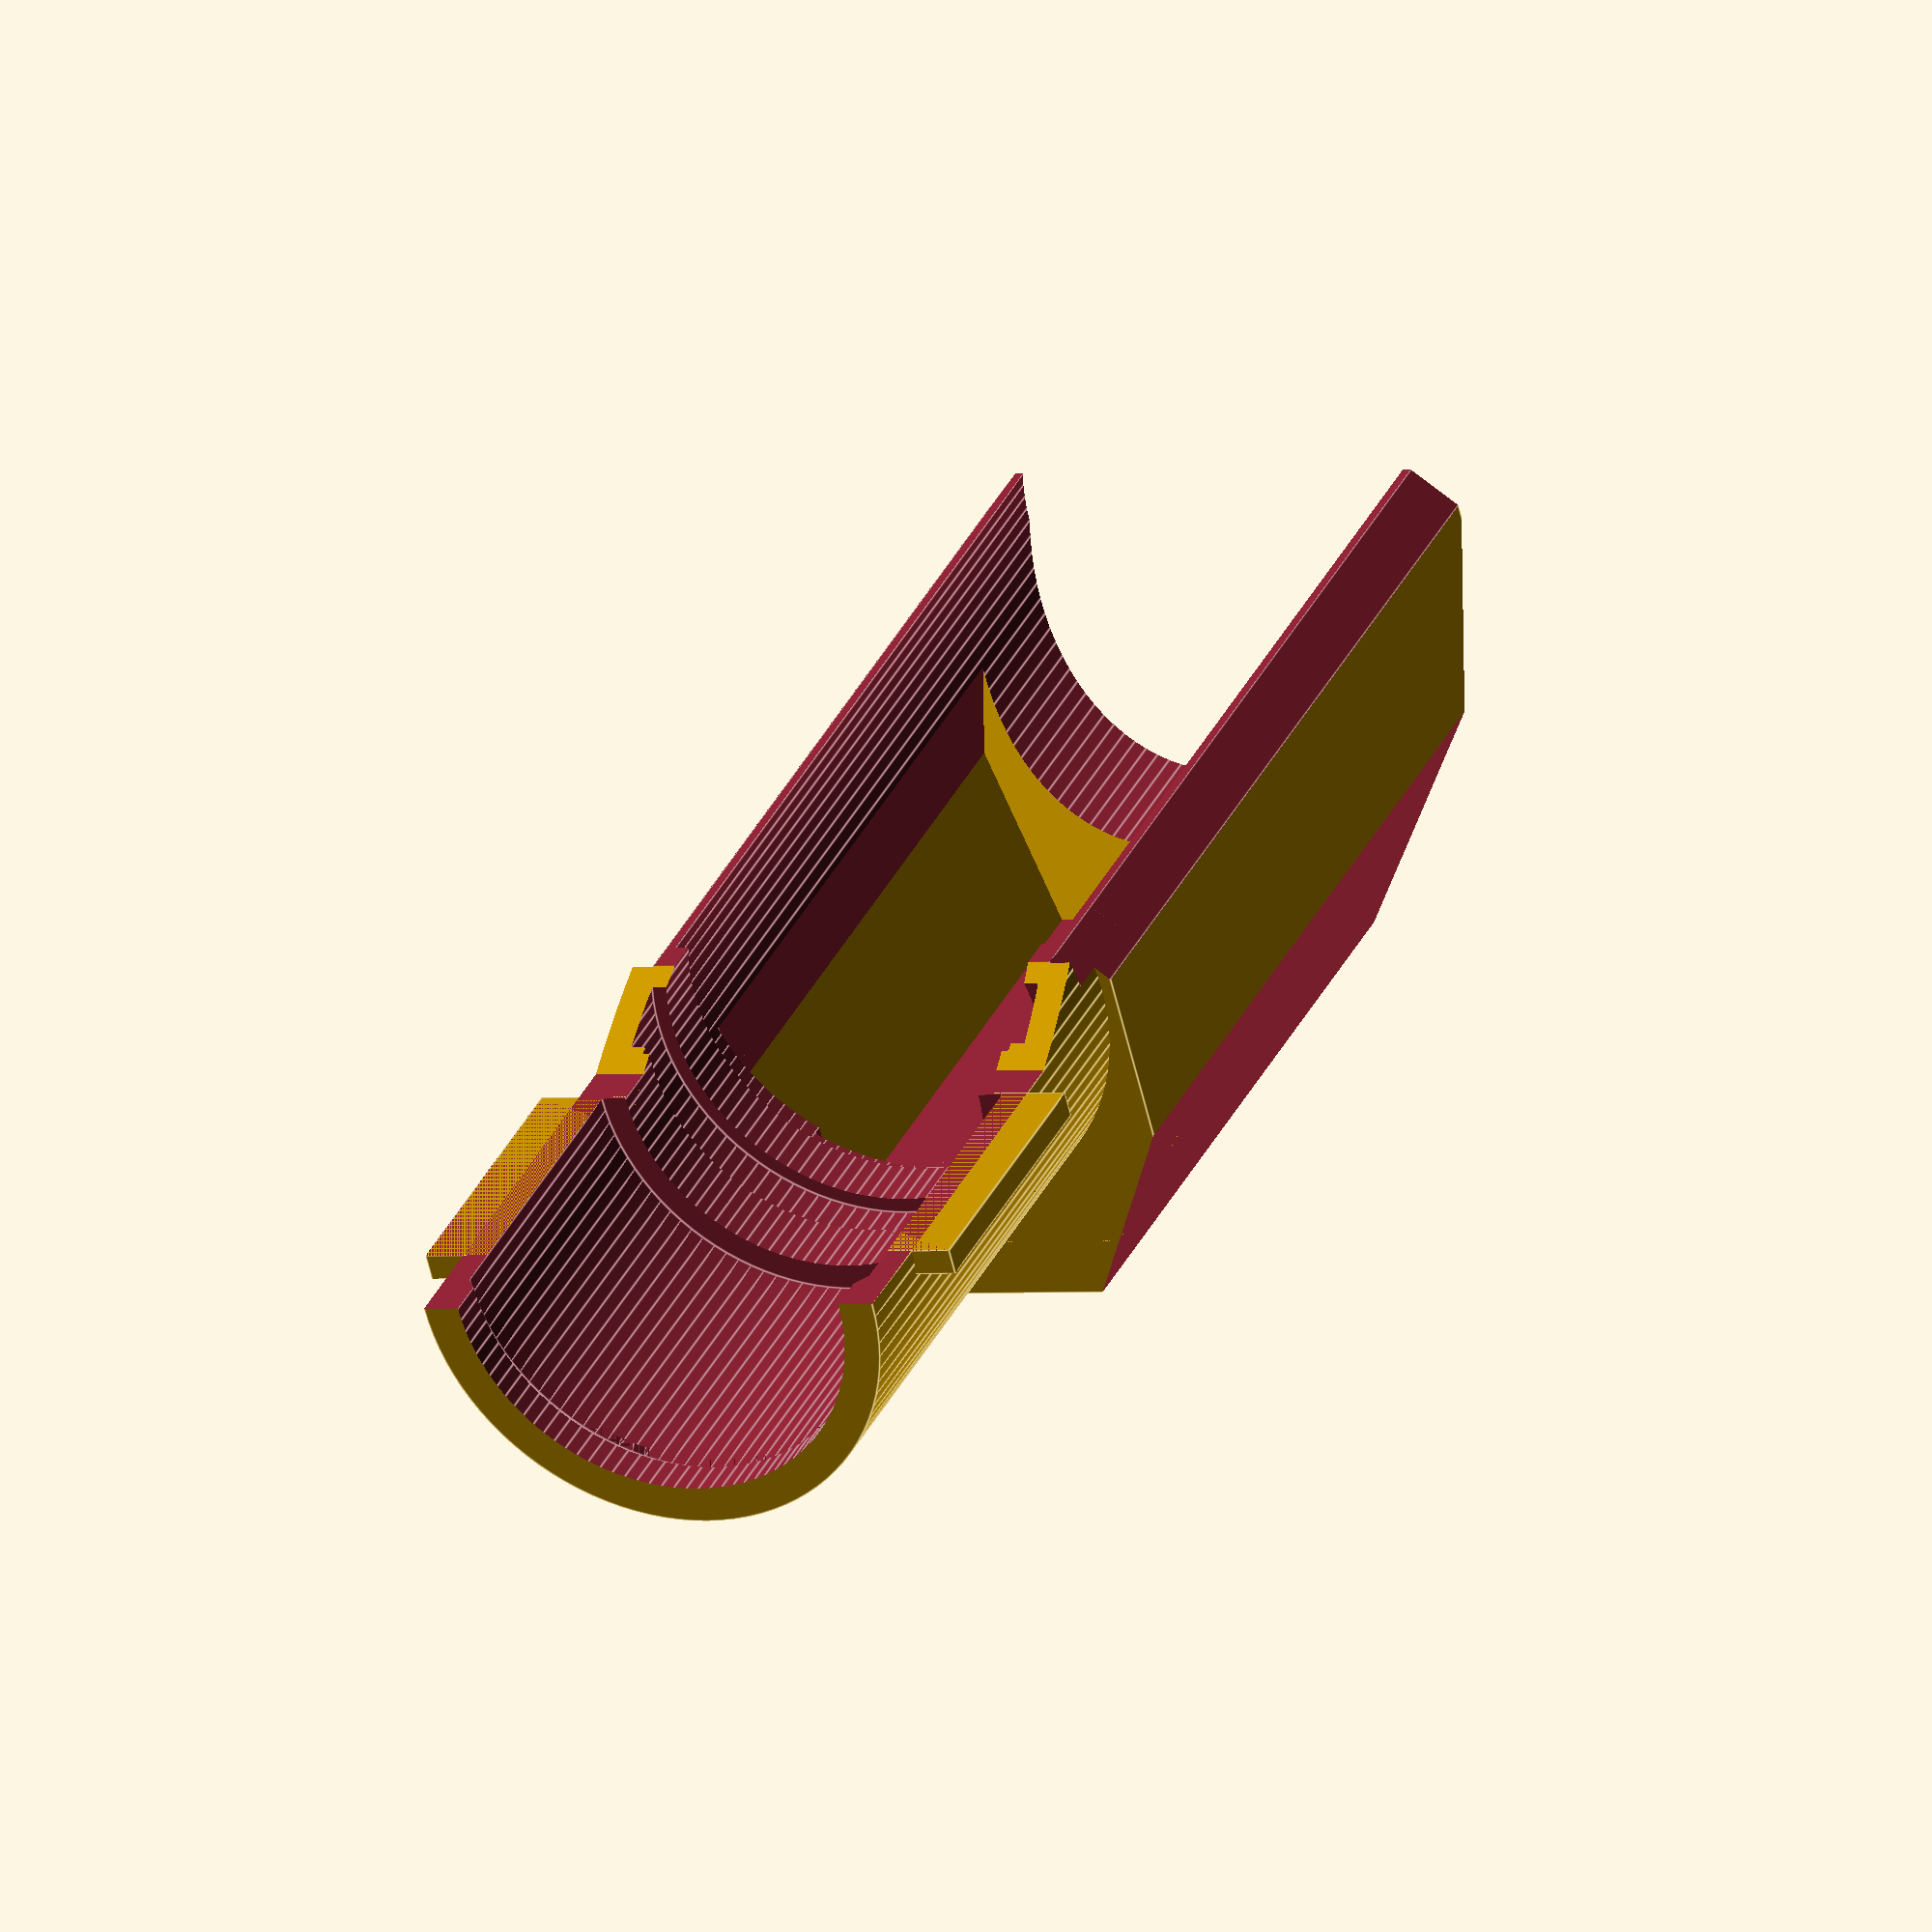
<openscad>

$fn=100;
    
part1_w = 5.7;
part1_h = 58.15;
part2_w = 2.0;
part2_h = 60;
part3_w = 48;
part3_h = 61.13;
part4_w = 10.6;
part4_h = 53.92;
part5_w = 8.9;
part5_h = 60.24;
part6_w = 8.1;
part6_h = 56.04;
lens_total_w = part1_w+part2_w+part3_w+part4_w+part5_w+part6_w;
lug = 10;

module lens()
{    


    //part2 , have to put here unknown reason
    translate([0,0,part1_w]) rotate_extrude(angle=360, convexity=10, $fn = 100) polygon(points=[[0,0],[0,part2_w],[part3_h/2,part2_w],[part1_h/2,0]]);
    
    //part1
    translate([0,0,-1]) cylinder(d=part1_h,h=part1_w+lug,center=false);

    //old part2 translate([0,0,part1_w]) cylinder(d=part2_h,h=part2_w,center=false);
    
    translate([0,0,part1_w+part2_w]) cylinder(d=part3_h,h=part3_w,center=false);
    translate([0,0,part1_w+part2_w+part3_w-lug]) cylinder(d=part4_h,h=part4_w+2*lug,center=false);
    translate([0,0,part1_w+part2_w+part3_w+part4_w]) cylinder(d=part5_h,h=part5_w,center=false);
    translate([0,0,part1_w+part2_w+part3_w+part4_w+part5_w-lug]) cylinder(d=part6_h,h=part6_w+2*lug,center=false);
    
}

module lenscover(){
    difference(){
        union()
        {
        translate([0,0,0]) cylinder(d=68.5,h=lens_total_w,center=false);
            translate([-3.7,-40,14.2]) cube([3.7,80,42]);
        }

        translate([0,-maxh/2-5,-lug]) cube([maxh/2+lug,maxh+lug,maxw1+lug]);
            
        translate([15,0,maxw1]) rotate([0,65,0]) cube([45,maxh+2*lug,45], center=true);

        lens();
        
    }
    
}

//lenscover();


part7_w = 126;
part7_h = 60.0;
part7_wall = 3.0;

part8_w = 13.22;
part8_h = 63.0;
part8_wall = 3.0;




box_x = 8.7;
box_y = 35;
box_z = 34;
box_upper = 3.5;

module d22inner()
{
        union()
        {
            translate([0,0,-1]) cylinder(d=part7_h-2*part7_wall,h=part7_w+lug,center=false);
            
            translate([0,0,part7_w]) cylinder(d=part8_h-2*part8_wall,h=part8_w+lug,center=false);
            
        }
        
        translate([part7_h/2-box_x,-box_y/2,box_upper]) 
        
        translate([box_x/2,box_z/2,box_z/2]) rotate([0,90,0]) cylinder(d=30,h=box_x+lug,center=true);

        translate([-40,-21,-lug]) cube([50,42,38+lug]);
    
}

module d22out()
{
            translate([0,0,0]) cylinder(d=part7_h,h=part7_w+lug,center=false);
            
            translate([0,0,part7_w]) cylinder(d=part8_h,h=part8_w,center=false);
            
            translate([part7_h/2-box_x,-box_y/2,box_upper]) cube([box_x,box_y,box_z]);
    
}

module d22()
{
    difference()
    {
        d22out();
        d22inner();
    }
}


//d22();

maxh=72;
maxw1=lens_total_w;
maxw2=part7_w;
d22offset = 7.53;

module 22dbase() {
    
    difference(){
        cube([maxh+12,maxh,maxw2]);
            
        //top tringle
        translate([maxh/2,-1,maxw2]) rotate([0,30,0]) cube([60,maxh+lug,40]);
        
        translate([maxh+10,-7,maxw2/2-2])
        rotate([0,0,30]) 
        cube([35,35,maxw2+lug], center=true );

        translate([maxh+10,maxh+7,maxw2/2-2])
        rotate([0,0,-30]) 
        cube([35,35,maxw2+lug], center=true );
       
    }
    
}

//22dbase();

module plate() {
    difference()
    {
        //whole cube
        union()
        {
            //lens
            //translate([-maxh/2,-maxh/2,0]) cube([maxh,maxh,maxw1]);
        translate([0,0,0]) cylinder(d=68.5,h=lens_total_w+10,center=false);
            translate([0,-40,14.2]) cube([3.7,80,42]);
            
            //22d
            translate([-maxh/2,-maxh/2,maxw1]) 22dbase();
            
        }
        translate([-maxh/2*0.8,-maxh/2*0.8,maxw1+5]) scale(0.8,0.8,0.8) 22dbase();
        
        //lens box
        difference()
        {
            translate([-maxh/2-lug,-maxh/2-5,-lug]) cube([maxh/2+lug,maxh+lug,maxw1+lug]);
            
            translate([15,0,maxw1]) rotate([0,65,0]) cube([45,maxh+2*lug,45], center=true);
        }
        

        //d22 box
        union(){
            translate([-maxh/2-lug-d22offset,-maxh/2-lug/2,-lug/2+maxw1]) cube([maxh/2+lug,maxh+lug,maxw2+lug]);    
            
            //side trinagle
            translate([-d22offset, maxh/2,-lug/2+maxw1+(maxw2+lug)/2]) rotate(45) cube([8.2,8.2,maxw2+lug],center=true);
            
            //side trinagle    
            translate([-d22offset,-maxh/2,-lug/2+maxw1+(maxw2+lug)/2]) rotate(45) cube([8.2,8.2,maxw2+lug], center=true);
        }

        //plate space
        //translate([0,-(maxh-2*lug)/2,maxw1+lug]) cube([maxh/2-lug+20,maxh-2*lug,maxw2-3*lug]);

        
        lens();
        translate([0,0,lens_total_w]) d22out();

    }
}

plate();
</openscad>
<views>
elev=146.2 azim=284.8 roll=337.8 proj=o view=edges
</views>
